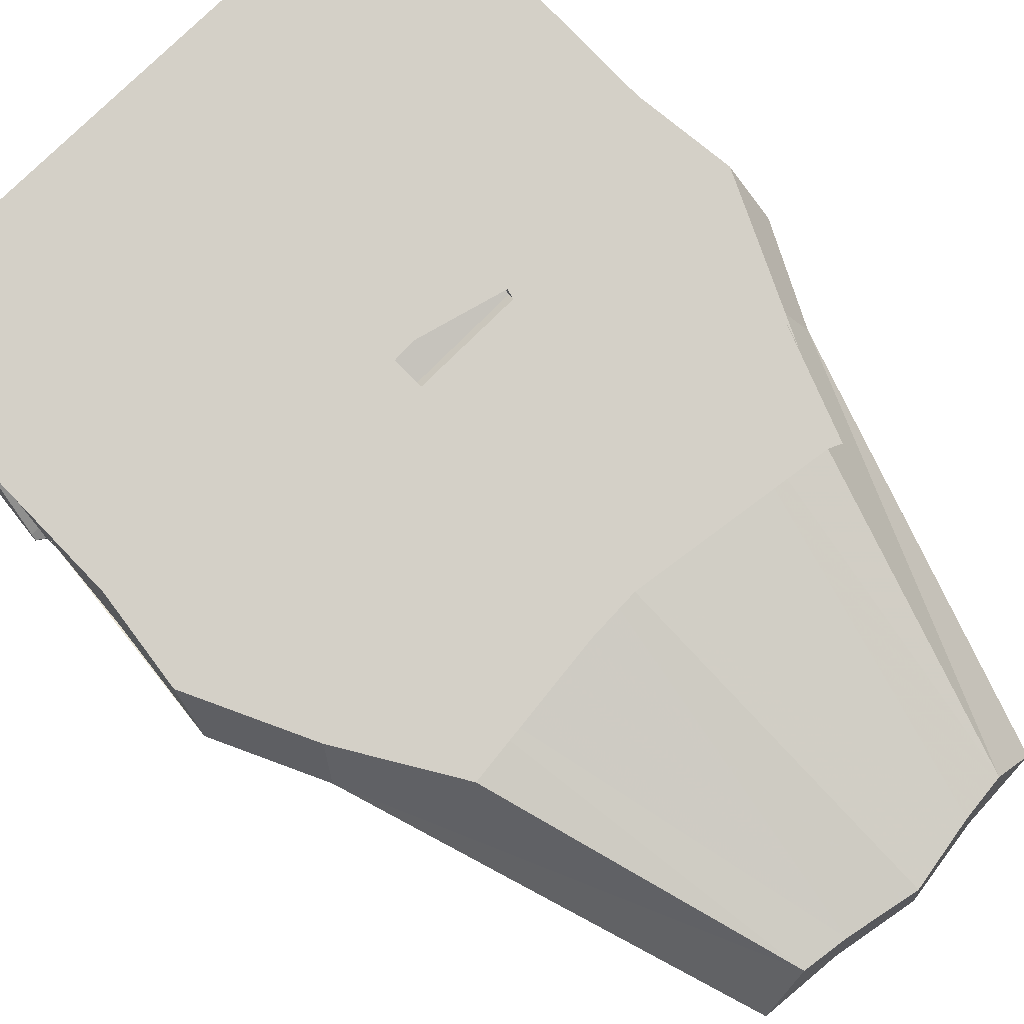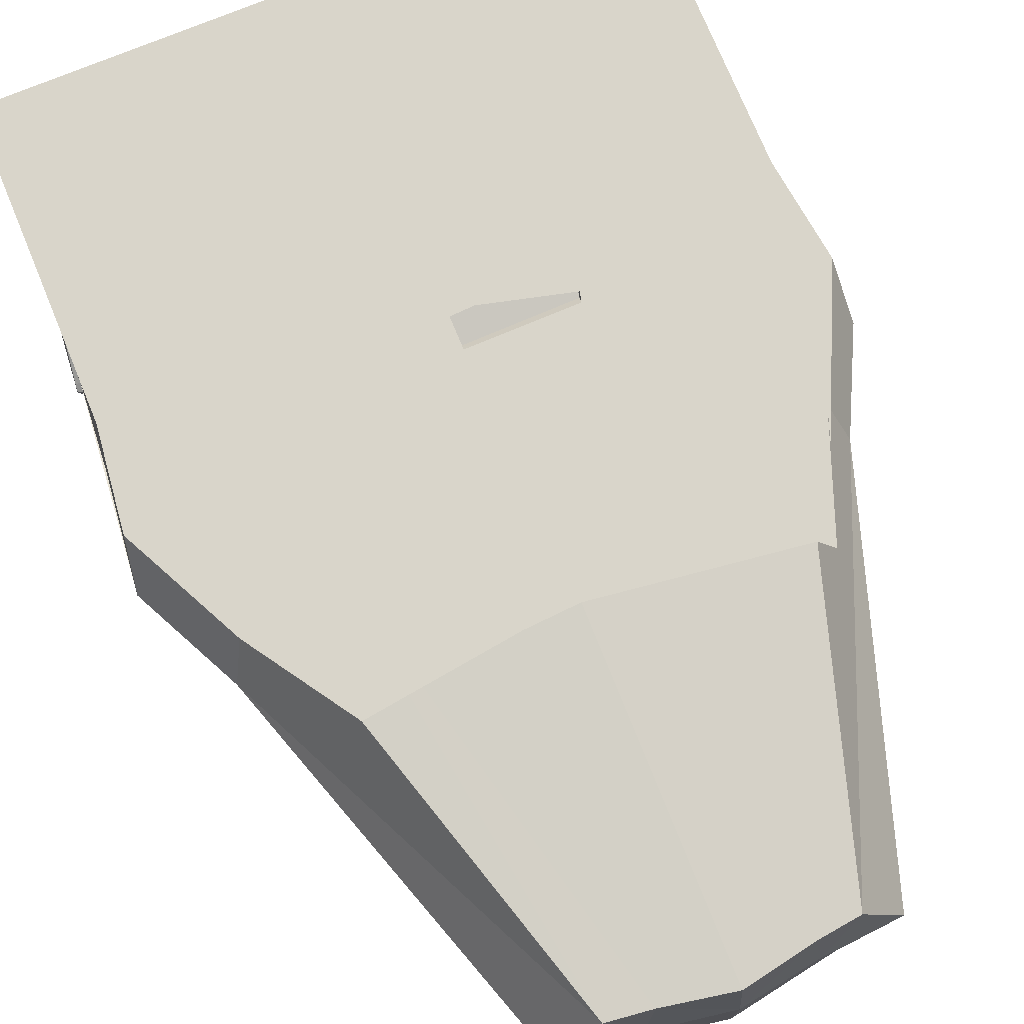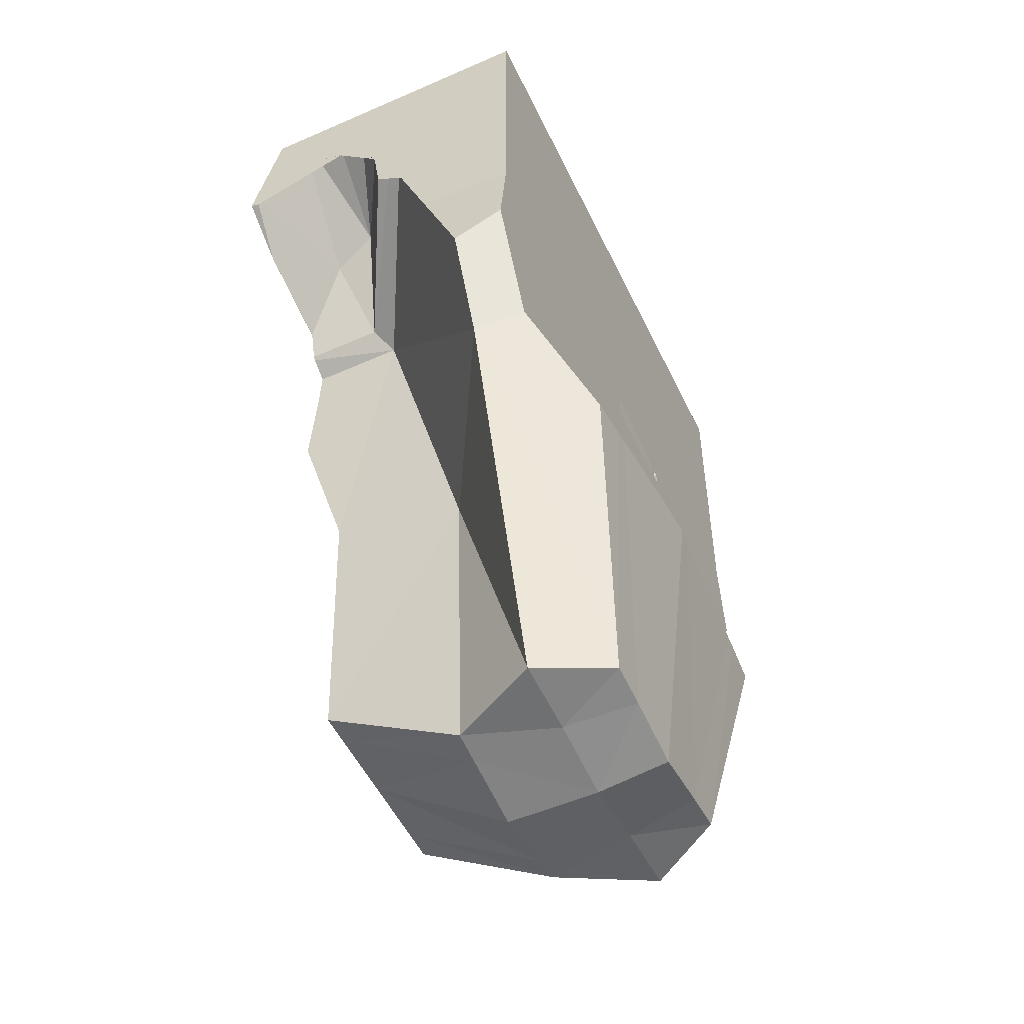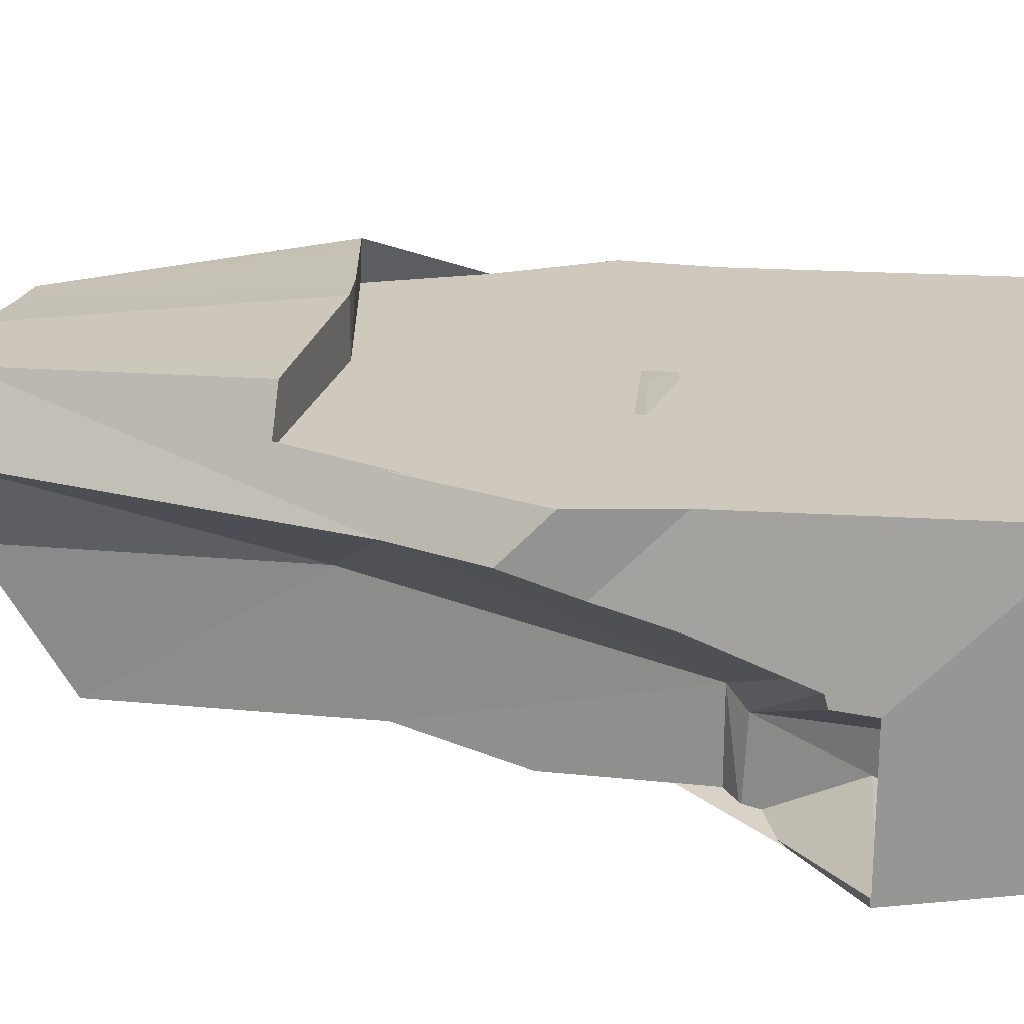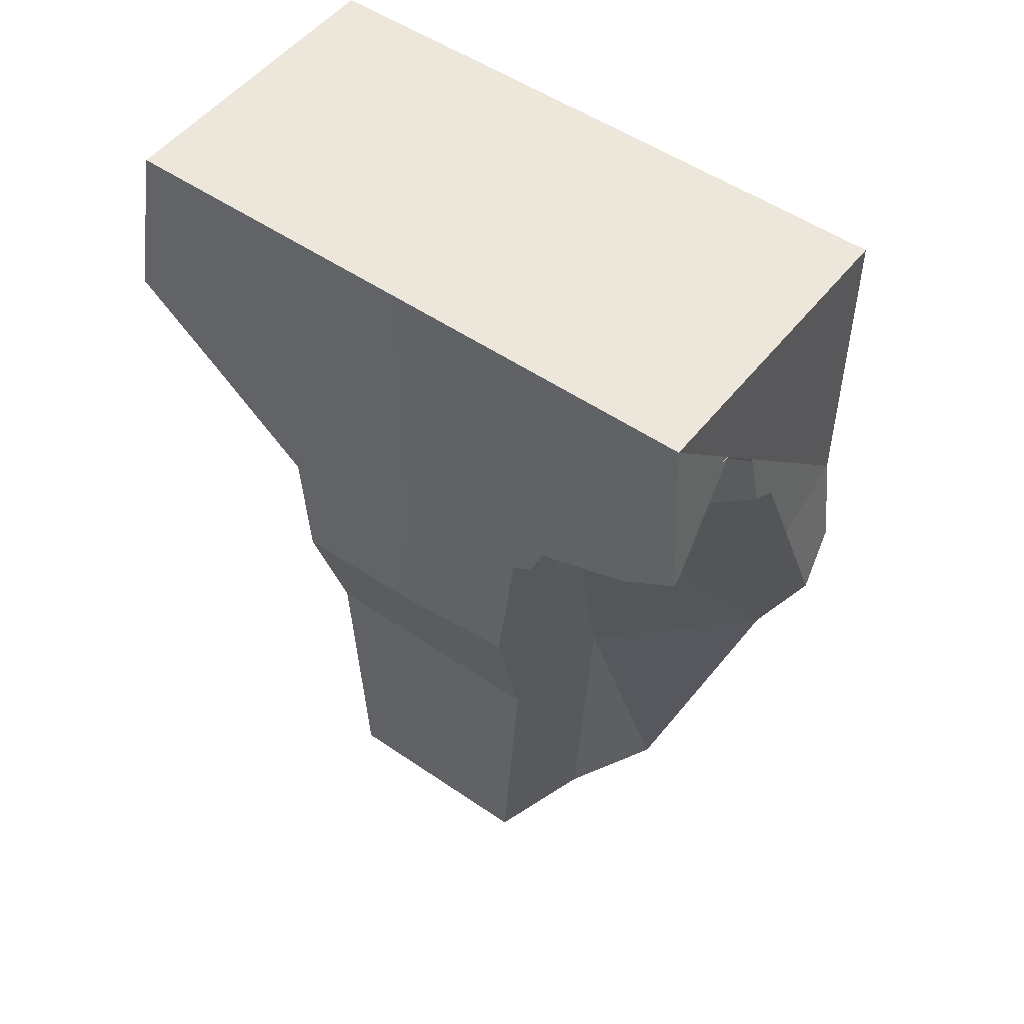
<metadata>
{"format":"obj","ext":"obj","renderer":"f3d","projection":"perspective","resolution":1024,"background":"white","views":[{"elev":80.0,"azim":136.1,"up":"+Y"},{"elev":74.6,"azim":157.6,"up":"+Y"},{"elev":-52.6,"azim":115.2,"up":"+Z"},{"elev":22.3,"azim":-83.8,"up":"+Y"},{"elev":51.0,"azim":36.9,"up":"+Z"}]}
</metadata>
<code>
v -1.365 1.595 1.645
v 3.573 1.595 1.963
v 3.689 0.4737 1.847
v -0.02482 1.511 1.379
v 0.7749 1.852 -5.303
v 1.626 -1.018 2.283
v 1.772 1.014 -5.35
v 1.782 2.215 -1.821
v -1.633 -2.169 1.797
v 1.315 1.595 1.645
v -2.517 -2.261 2.847
v 3.573 -0.4248 3.983
v -1.302 1.499 1.401
v -2.957 1.595 -0.9686
v -3.824 1.034 0.2477
v -1.938 -2.201 2.477
v -0.02482 1.595 1.677
v -2.648 -2.275 2.938
v -3.623 1.595 5.561
v -0.02482 1.859 -5.453
v 1.616 -2.127 2.283
v -1.459 -0.04208 -1.61
v 0.8864 1.017 -5.411
v 3.596 -1.307 4.618
v 3.746 -2.038 3.753
v -0.02482 -2.003 1.963
v -1.444 -1.737 -1.087
v 3.633 -0.2694 3.191
v -1.286 1.595 1.317
v -3.814 -2.194 3.713
v -3.623 -2.003 5.561
v -0.02482 1.025 -5.561
v -0.02482 2.286 -1.635
v 1.136 1.595 1.736
v 3.765 -2.194 3.713
v -0.02482 -0.05773 -5.561
v 1.887 -2.134 2.48
v 3.573 -0.9653 4.524
v -1.913 -2.198 2.451
v -1.251 -0.05773 -5.35
v 2.027 -2.114 2.835
v -0.02482 1.595 1.963
v 3.576 -0.3955 3.924
v 3.623 -0.1213 3.151
v 3.573 -2.003 5.561
v -1.916 -1.207 2.523
v -1.322 1.849 -5.242
v 1.252 1.499 1.401
v -1.675 -1.018 2.283
v -0.2975 1.595 1.691
v -0.02482 -1.752 -4.325
v 3.824 1.034 0.3499
v 1.85 -2.134 2.442
v -2.019 -2.209 2.68
v -1.236 -1.752 -4.325
v 0.07048 1.595 1.307
v 3.239 1.03 -0.8538
v 3.757 -2.088 3.69
v 2.276 2.192 -1.884
v -3.743 -0.5496 4.398
v -1.673 2.216 -1.839
v 1.187 -1.752 -4.325
v -0.8898 -0.05773 -5.411
v -1.365 1.595 1.757
v 3.047 1.595 -0.5726
v -1.826 2.211 -1.858
v -0.1201 1.595 1.307
v -0.936 1.017 -5.411
v -3.778 0.09859 3.118
v 3.573 -0.5967 4.35
v 1.633 2.22 -1.802
v -0.02482 1.595 -1.635
v -0.2428 2.276 -1.662
v 0.8402 -0.05773 -5.411
v -0.02482 -2.003 5.561
v -3.716 -1.327 4.663
v -3.623 1.595 1.963
v -3.767 1.595 0.8023
v 0.674 -2.232 0.6241
v -3.792 -0.2987 3.922
v 3.573 -0.9239 4.514
v 2.356 -1.571 3.717
v -3.816 -2.087 3.697
v 1.202 -0.05773 -5.35
v -3.793 -0.04689 3.194
v 2.518 -1.009 3.936
v 3.112 -2.175 3.269
v 1.866 -1.207 2.523
v -2.568 -1.009 3.936
v 3.611 -1.448 4.602
v -0.6765 1.595 1.312
v -3.718 -1.442 4.642
v -3.715 0.7028 1.071
v -3.739 0.4737 1.847
v -3.815 -0.2586 3.708
v 3.573 1.595 5.561
v -1.186 1.595 1.736
v -0.8245 1.852 -5.303
v -0.02482 1.595 1.306
v 1.394 -1.737 -1.087
v -1.665 -2.173 2.283
v -3.096 1.595 -0.5726
v 0.1909 2.278 -1.647
v -2.405 -1.571 3.717
v -0.02482 -1.737 -1.087
v -1.822 1.014 -5.35
v 1.516 -2.286 0.8087
v 0.5764 2.265 -1.669
v -0.8043 -2.177 0.4324
v -1.543 -2.16 0.4456
v 1.316 1.595 1.757
v 1.409 -0.04208 -1.61
v -0.02482 1.595 5.561
v -0.8793 -1.752 -4.325
v 3.717 1.595 0.8023
v 1.236 1.595 1.317
v 1.272 1.849 -5.242
v 3.615 0.03856 3.073
v -3.289 1.03 -0.8538
v 1.583 -2.169 1.797
v -1.539 -2.166 0.3962
v -3.81 -2.043 3.753
v -0.02482 -2.188 0.4709
v -3.809 -0.2024 3.239
v 2.56 1.595 -1.955
v -2.61 1.595 -1.955
v -3.725 -0.9156 4.57
v -2.316 2.189 -1.918
v 0.8297 -1.752 -4.325
f 36 74 51
f 51 63 36
f 32 74 36
f 51 74 129
f 114 63 51
f 36 63 32
f 23 74 32
f 105 51 129
f 74 84 129
f 114 51 105
f 114 40 63
f 32 63 68
f 23 32 5
f 23 84 74
f 129 100 105
f 129 84 62
f 55 114 105
f 55 40 114
f 63 40 68
f 98 32 68
f 117 23 5
f 5 32 20
f 7 84 23
f 62 100 129
f 123 105 100 79
f 112 62 84
f 105 27 55
f 40 55 22
f 68 40 106
f 98 68 47
f 20 32 98
f 8 117 5 71
f 7 23 117
f 103 5 20 33
f 7 112 84
f 100 62 112
f 109 27 105 123
f 79 100 107
f 22 55 27
f 40 22 106
f 47 68 106
f 61 98 47 66
f 33 20 98 73
f 59 117 8
f 71 5 103 108
f 117 57 7
f 57 112 7
f 112 6 100
f 121 27 109
f 100 6 21 120 107
f 27 49 22
f 106 22 119
f 106 119 47
f 73 98 61
f 66 47 128
f 65 57 117 59 125
f 57 6 112
f 101 49 27 121 110 9
f 21 6 53
f 22 49 119
f 47 119 102 14 126 128
f 52 57 65 115
f 118 6 57 52 3
f 39 49 101
f 53 6 88 37
f 119 49 69 94 93 15
f 119 15 78 102
f 44 88 6 118
f 16 46 49 39
f 37 88 82 41
f 69 49 46 85
f 28 88 44
f 54 104 46 16
f 86 82 88
f 82 25 58 87 41
f 85 46 124
f 43 86 88 28
f 11 83 122 104 54
f 89 46 104
f 90 82 86 24
f 25 82 90
f 87 58 35
f 89 80 95 124 46
f 70 86 43 12
f 83 11 18 30
f 92 104 122
f 76 89 104 92
f 24 86 81 38
f 80 89 60
f 81 86 70
f 127 89 76
f 60 89 127
f 34 48 4 17
f 111 48 34
f 56 4 48 116
f 13 97 50 17 4
f 10 48 111
f 99 4 56
f 116 48 10
f 4 67 91 29 13
f 97 13 64
f 67 4 99
f 1 13 29
f 64 13 1
f 126 72 33 73 61 66 128
f 14 91 67 99 72 126
f 72 108 103 33
f 78 77 42 50 97 64 1 29 91 14 102
f 72 99 56 116 10 111 34 17 42 2
f 72 125 59 8 71 108
f 93 77 78 15
f 77 113 42
f 50 42 17
f 72 2 115 65 125
f 42 96 2
f 94 77 93
f 77 19 113
f 42 113 96
f 115 2 3 52
f 2 96 45 38 81 70 12
f 95 19 77 94 69 85 124
f 31 113 19
f 75 96 113
f 2 12 43 28 44 118 3
f 75 45 96
f 38 45 35 58 25 90 24
f 30 31 19 95 80 60 127 76 92 122 83
f 31 75 113
f 26 45 75
f 26 120 21 53 37 41 87 35 45
f 18 75 31 30
f 9 26 75 18 11 54 16 39 101
f 120 26 123 79 107
f 110 26 9
f 123 26 110 121 109

</code>
